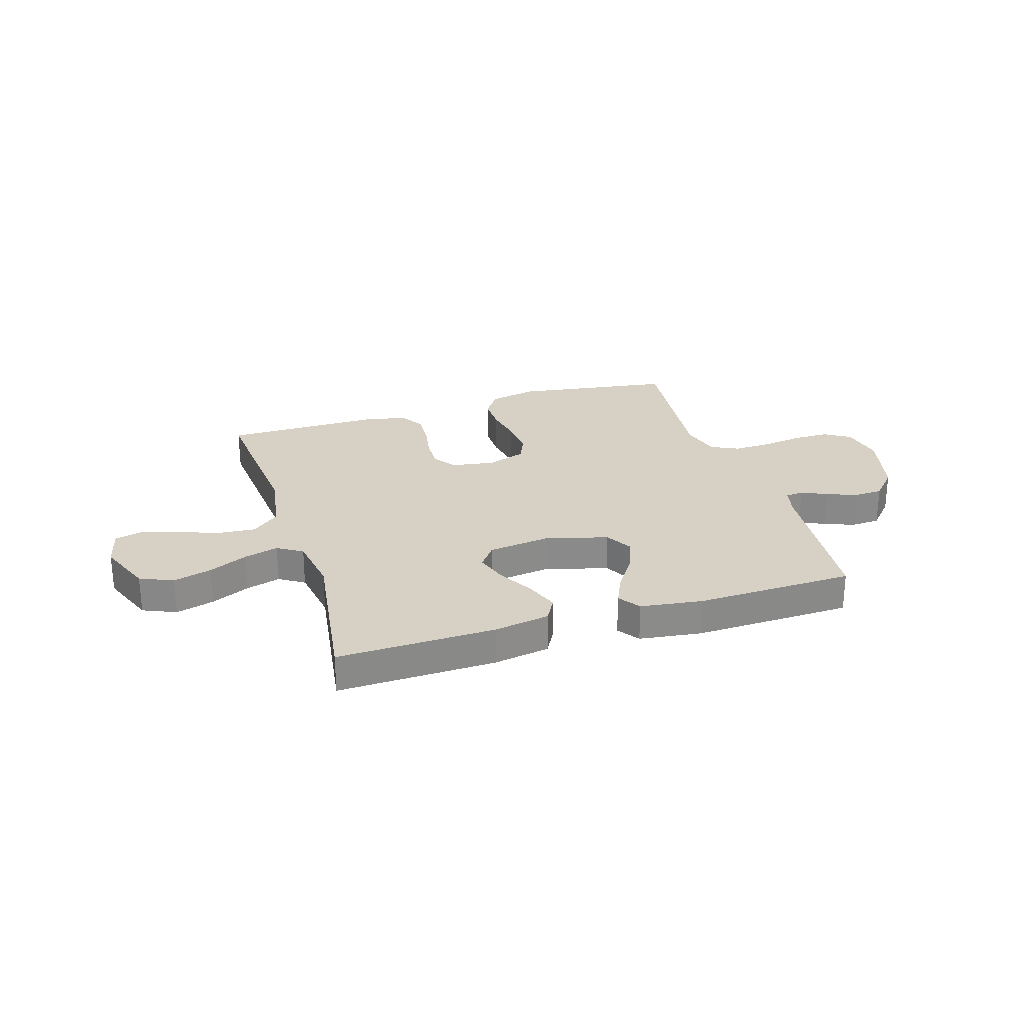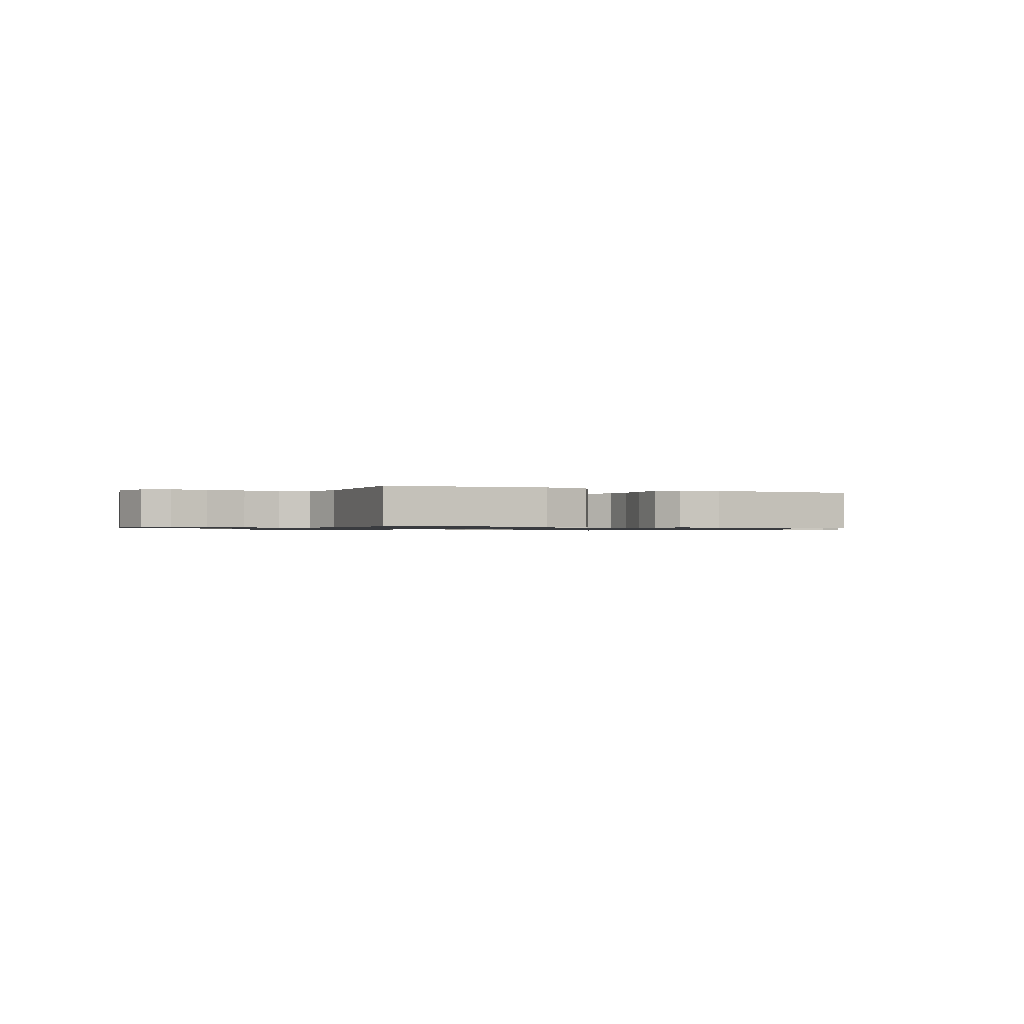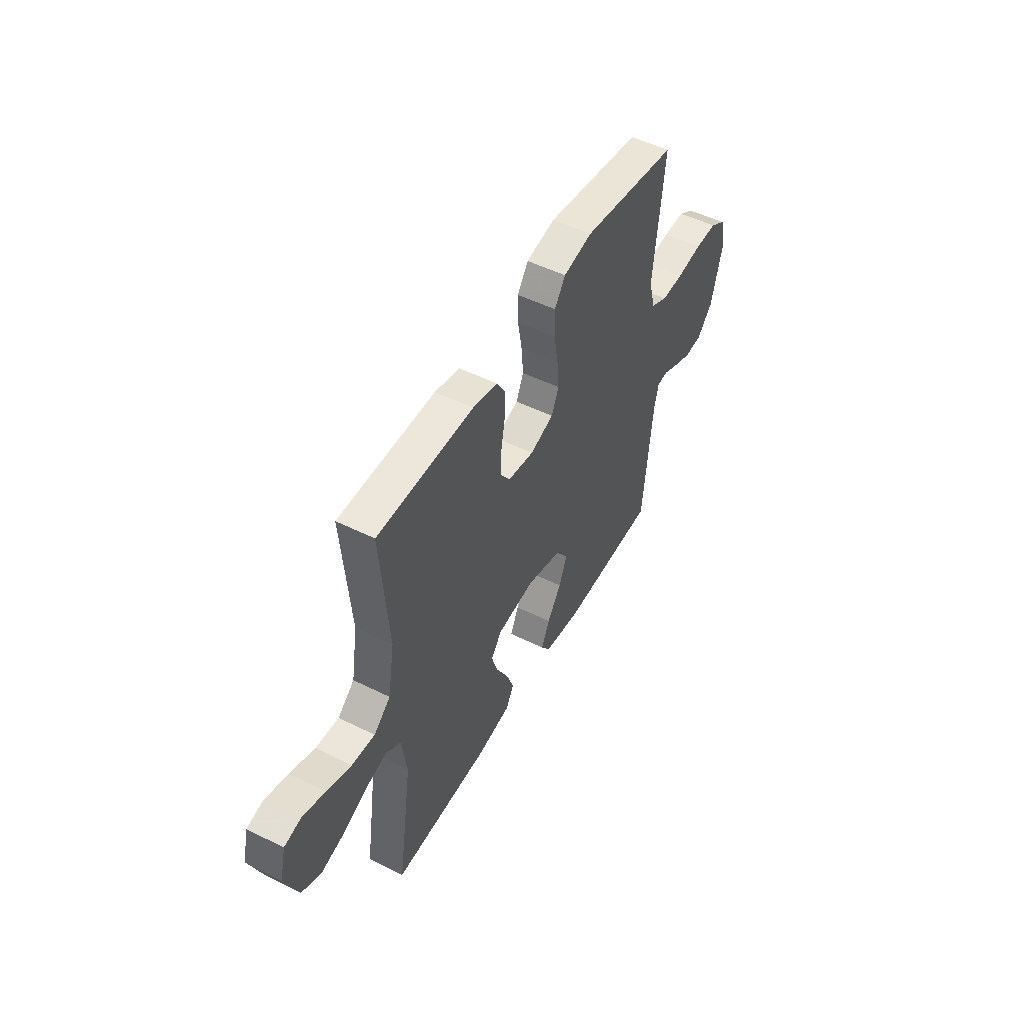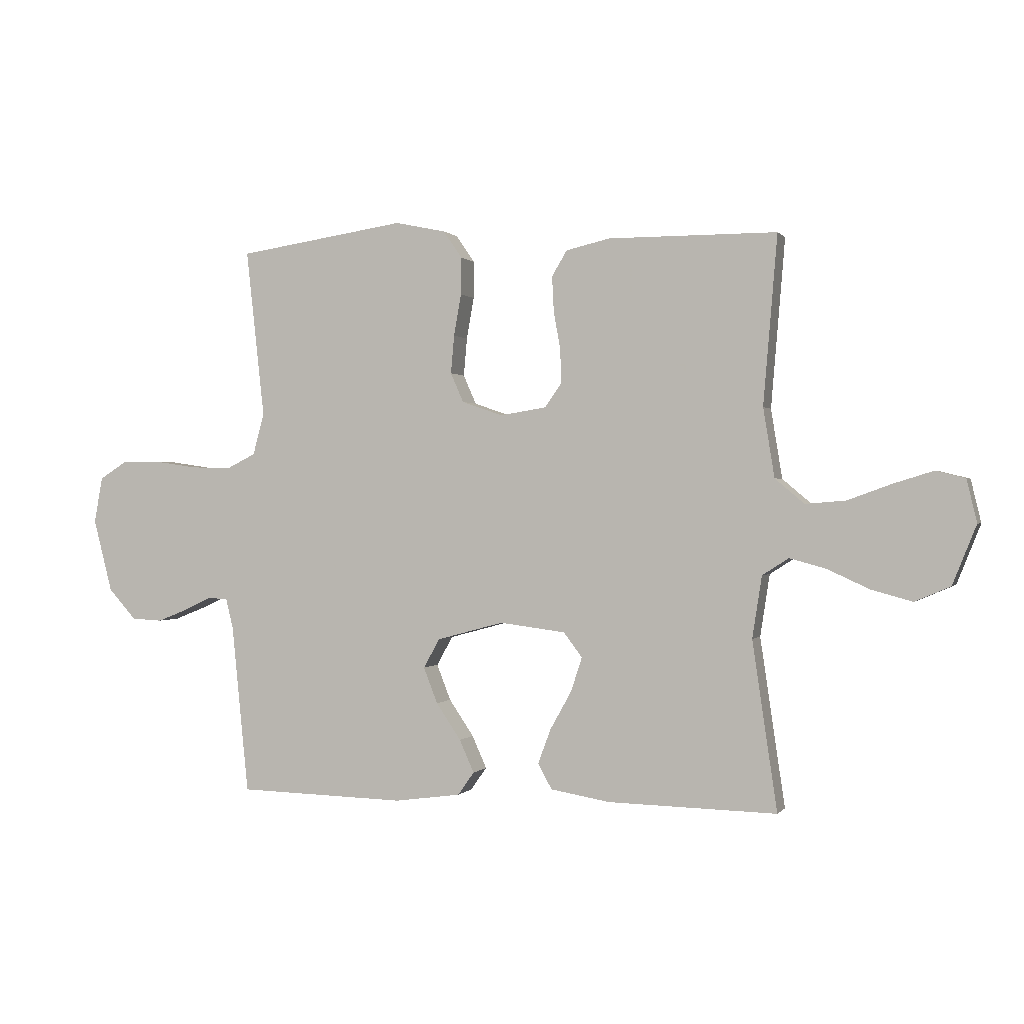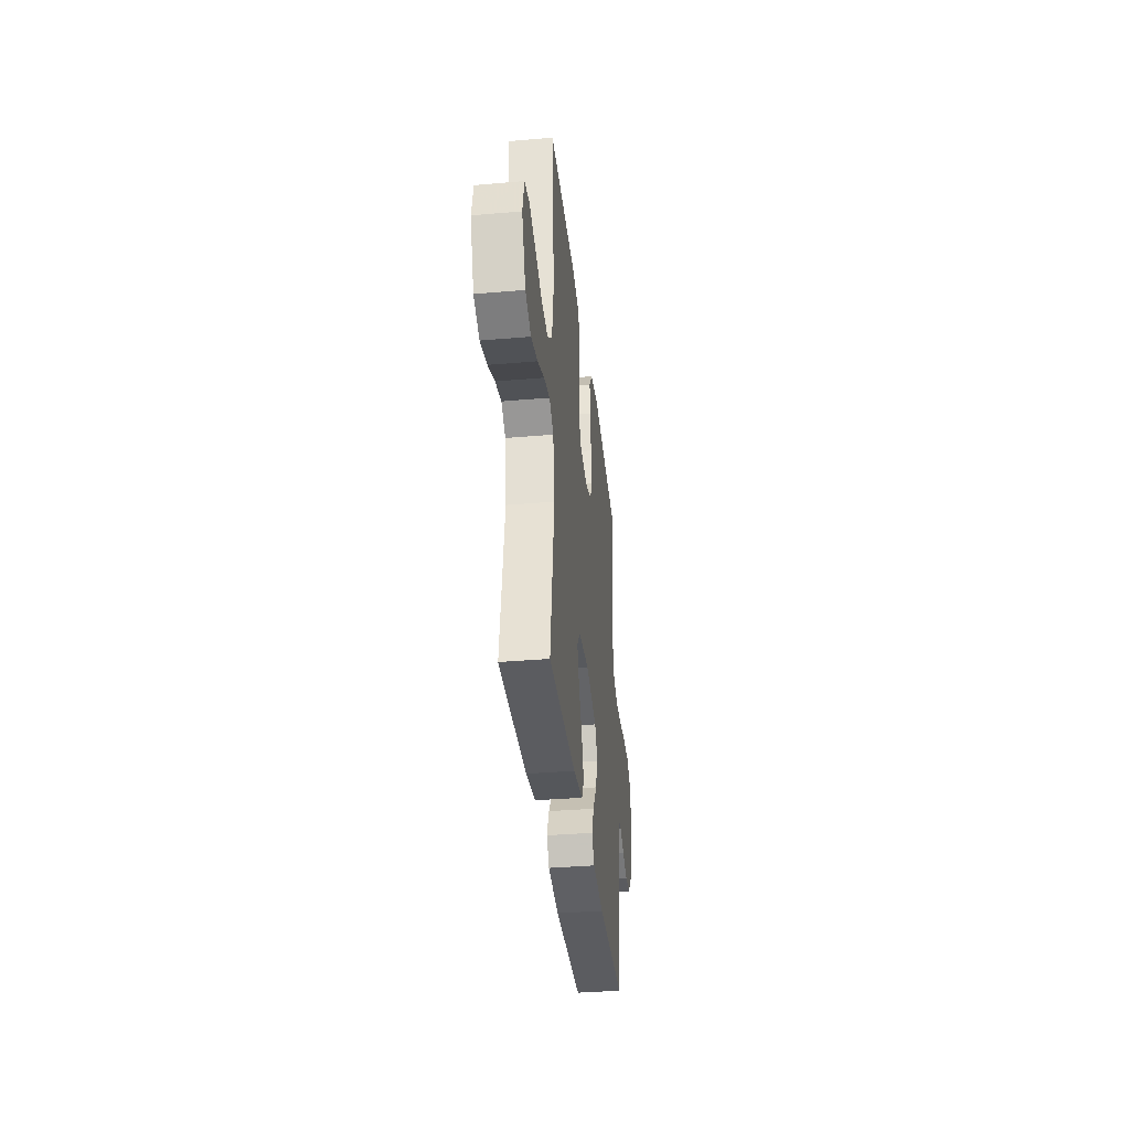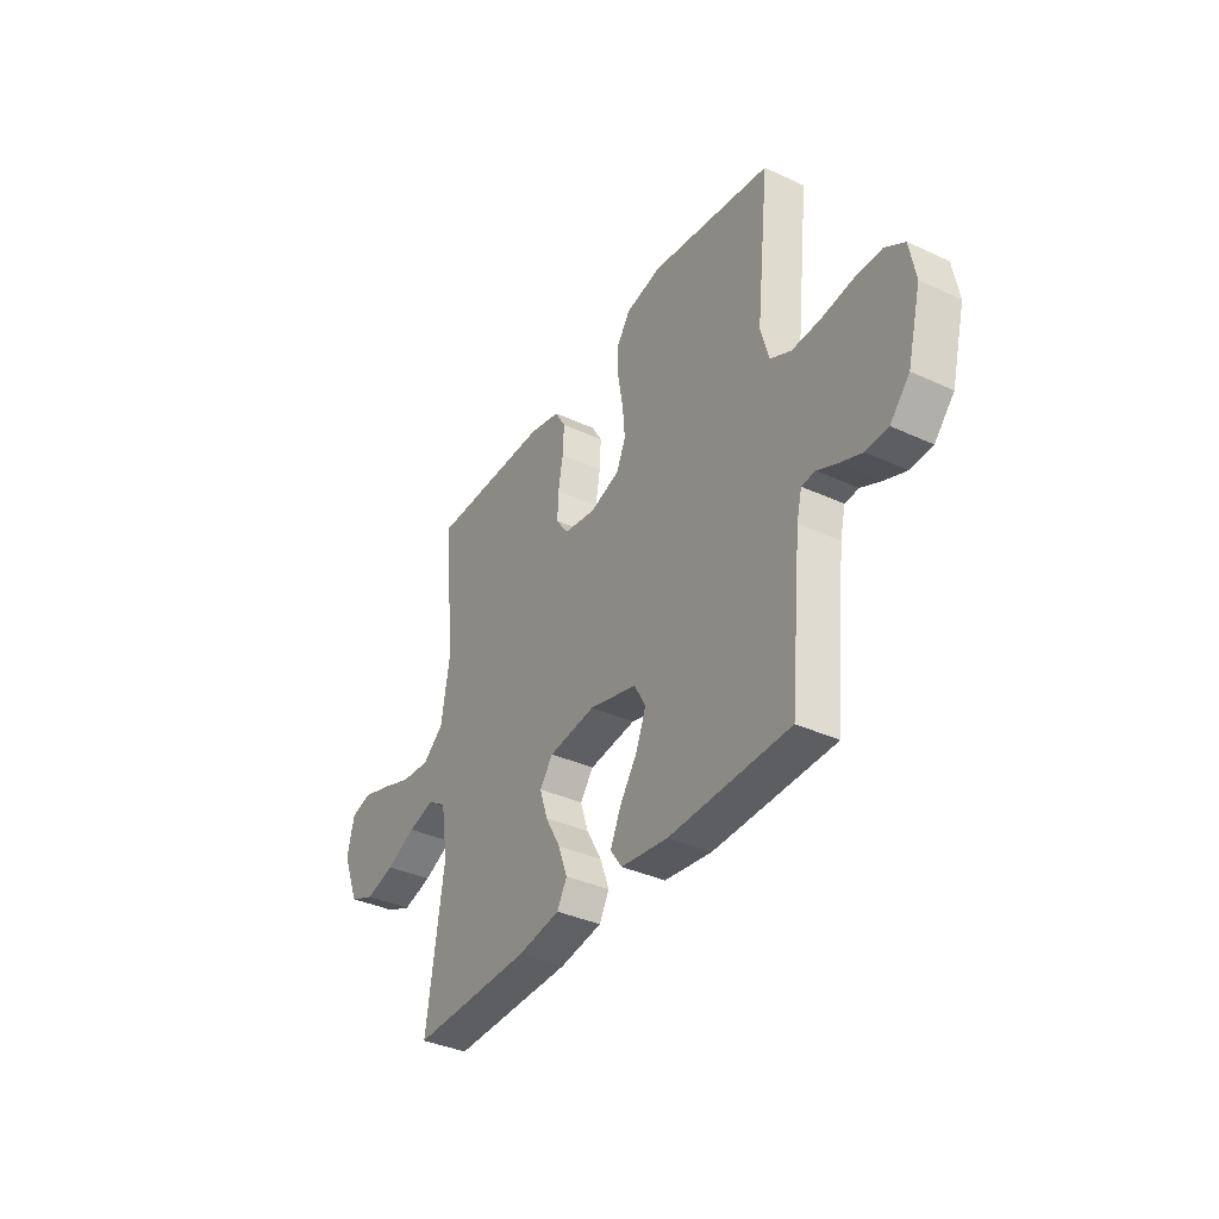
<metadata>
{"format":"obj","ext":"obj","renderer":"f3d","projection":"perspective","resolution":1024,"background":"white","views":[{"elev":26.7,"azim":162.6,"up":"+Y"},{"elev":-0.9,"azim":-28.0,"up":"+Y"},{"elev":50.5,"azim":118.6,"up":"+Z"},{"elev":0.2,"azim":18.1,"up":"+Z"},{"elev":-36.4,"azim":96.4,"up":"+Z"},{"elev":-36.8,"azim":-120.9,"up":"+Z"}]}
</metadata>
<code>
v -0.5 0.07 0.5
v -0.2 0.07 0.545
v -0.11 0.07 0.526
v -0.076 0.07 0.477
v -0.077 0.07 0.411
v -0.09 0.07 0.337
v -0.096 0.07 0.269
v -0.073 0.07 0.217
v 0 0.07 0.192
v 0.082 0.07 0.205
v 0.112 0.07 0.248
v 0.11 0.07 0.308
v 0.098 0.07 0.375
v 0.095 0.07 0.438
v 0.122 0.07 0.483
v 0.2 0.07 0.501
v 0.5 0.07 0.5
v 0.475 0.07 0.2
v 0.495 0.07 0.077
v 0.547 0.07 0.033
v 0.619 0.07 0.039
v 0.696 0.07 0.067
v 0.767 0.07 0.089
v 0.819 0.07 0.076
v 0.837 0.07 0
v 0.795 0.07 -0.105
v 0.732 0.07 -0.132
v 0.659 0.07 -0.112
v 0.585 0.07 -0.078
v 0.52 0.07 -0.06
v 0.473 0.07 -0.09
v 0.456 0.07 -0.2
v 0.5 0.07 -0.5
v 0.2 0.07 -0.493
v 0.094 0.07 -0.475
v 0.069 0.07 -0.43
v 0.092 0.07 -0.368
v 0.13 0.07 -0.3
v 0.15 0.07 -0.239
v 0.117 0.07 -0.195
v 0 0.07 -0.18
v -0.119 0.07 -0.212
v -0.148 0.07 -0.264
v -0.123 0.07 -0.328
v -0.079 0.07 -0.393
v -0.053 0.07 -0.451
v -0.082 0.07 -0.492
v -0.2 0.07 -0.508
v -0.5 0.07 -0.5
v -0.53 0.07 -0.2
v -0.543 0.07 -0.146
v -0.577 0.07 -0.143
v -0.626 0.07 -0.166
v -0.682 0.07 -0.188
v -0.737 0.07 -0.185
v -0.786 0.07 -0.131
v -0.82 0.07 0
v -0.805 0.07 0.082
v -0.756 0.07 0.113
v -0.687 0.07 0.113
v -0.61 0.07 0.102
v -0.539 0.07 0.1
v -0.487 0.07 0.126
v -0.467 0.07 0.2
v -0.5 0 0.5
v -0.2 0 0.545
v -0.11 0 0.526
v -0.076 0 0.477
v -0.077 0 0.411
v -0.09 0 0.337
v -0.096 0 0.269
v -0.073 0 0.217
v 0 0 0.192
v 0.082 0 0.205
v 0.112 0 0.248
v 0.11 0 0.308
v 0.098 0 0.375
v 0.095 0 0.438
v 0.122 0 0.483
v 0.2 0 0.501
v 0.5 0 0.5
v 0.475 0 0.2
v 0.495 0 0.077
v 0.547 0 0.033
v 0.619 0 0.039
v 0.696 0 0.067
v 0.767 0 0.089
v 0.819 0 0.076
v 0.837 0 0
v 0.795 0 -0.105
v 0.732 0 -0.132
v 0.659 0 -0.112
v 0.585 0 -0.078
v 0.52 0 -0.06
v 0.473 0 -0.09
v 0.456 0 -0.2
v 0.5 0 -0.5
v 0.2 0 -0.493
v 0.094 0 -0.475
v 0.069 0 -0.43
v 0.092 0 -0.368
v 0.13 0 -0.3
v 0.15 0 -0.239
v 0.117 0 -0.195
v 0 0 -0.18
v -0.119 0 -0.212
v -0.148 0 -0.264
v -0.123 0 -0.328
v -0.079 0 -0.393
v -0.053 0 -0.451
v -0.082 0 -0.492
v -0.2 0 -0.508
v -0.5 0 -0.5
v -0.53 0 -0.2
v -0.543 0 -0.146
v -0.577 0 -0.143
v -0.626 0 -0.166
v -0.682 0 -0.188
v -0.737 0 -0.185
v -0.786 0 -0.131
v -0.82 0 0
v -0.805 0 0.082
v -0.756 0 0.113
v -0.687 0 0.113
v -0.61 0 0.102
v -0.539 0 0.1
v -0.487 0 0.126
v -0.467 0 0.2
f 59 60 61
f 58 59 61
f 57 58 61
f 56 57 61
f 55 56 61
f 54 55 61
f 53 54 61
f 52 53 61
f 51 52 61 62
f 50 51 62 63
f 49 50 63
f 48 49 63
f 47 48 63
f 46 47 63
f 45 46 63
f 44 45 63
f 36 37 38
f 35 36 38
f 34 35 38
f 33 34 38
f 32 33 38
f 31 32 38 39
f 30 31 39 40
f 27 28 29
f 26 27 29
f 25 26 29
f 24 25 29
f 23 24 29
f 22 23 29
f 21 22 29
f 20 21 29 30
f 30 40 41
f 20 30 41
f 19 20 41
f 16 17 18
f 15 16 18
f 14 15 18
f 13 14 18
f 12 13 18
f 11 12 18 19
f 4 5 6
f 3 4 6
f 2 3 6
f 1 2 6
f 64 1 6
f 64 6 7
f 43 44 63 64
f 64 7 8
f 43 64 8
f 42 43 8
f 19 41 42
f 11 19 42
f 10 11 42
f 9 10 42
f 8 9 42
f 125 124 123
f 125 123 122
f 125 122 121
f 125 121 120
f 125 120 119
f 125 119 118
f 125 118 117
f 125 117 116
f 126 125 116 115
f 127 126 115 114
f 127 114 113
f 127 113 112
f 127 112 111
f 127 111 110
f 127 110 109
f 127 109 108
f 102 101 100
f 102 100 99
f 102 99 98
f 102 98 97
f 102 97 96
f 103 102 96 95
f 104 103 95 94
f 93 92 91
f 93 91 90
f 93 90 89
f 93 89 88
f 93 88 87
f 93 87 86
f 93 86 85
f 94 93 85 84
f 105 104 94
f 105 94 84
f 105 84 83
f 82 81 80
f 82 80 79
f 82 79 78
f 82 78 77
f 82 77 76
f 83 82 76 75
f 70 69 68
f 70 68 67
f 70 67 66
f 70 66 65
f 70 65 128
f 71 70 128
f 128 127 108 107
f 72 71 128
f 72 128 107
f 72 107 106
f 106 105 83
f 106 83 75
f 106 75 74
f 106 74 73
f 106 73 72
f 1 65 66 2
f 2 66 67 3
f 3 67 68 4
f 4 68 69 5
f 5 69 70 6
f 6 70 71 7
f 7 71 72 8
f 8 72 73 9
f 9 73 74 10
f 10 74 75 11
f 11 75 76 12
f 12 76 77 13
f 13 77 78 14
f 14 78 79 15
f 15 79 80 16
f 16 80 81 17
f 17 81 82 18
f 18 82 83 19
f 19 83 84 20
f 20 84 85 21
f 21 85 86 22
f 22 86 87 23
f 23 87 88 24
f 24 88 89 25
f 25 89 90 26
f 26 90 91 27
f 27 91 92 28
f 28 92 93 29
f 29 93 94 30
f 30 94 95 31
f 31 95 96 32
f 32 96 97 33
f 33 97 98 34
f 34 98 99 35
f 35 99 100 36
f 36 100 101 37
f 37 101 102 38
f 38 102 103 39
f 39 103 104 40
f 40 104 105 41
f 41 105 106 42
f 42 106 107 43
f 43 107 108 44
f 44 108 109 45
f 45 109 110 46
f 46 110 111 47
f 47 111 112 48
f 48 112 113 49
f 49 113 114 50
f 50 114 115 51
f 51 115 116 52
f 52 116 117 53
f 53 117 118 54
f 54 118 119 55
f 55 119 120 56
f 56 120 121 57
f 57 121 122 58
f 58 122 123 59
f 59 123 124 60
f 60 124 125 61
f 61 125 126 62
f 62 126 127 63
f 63 127 128 64
f 64 128 65 1

</code>
